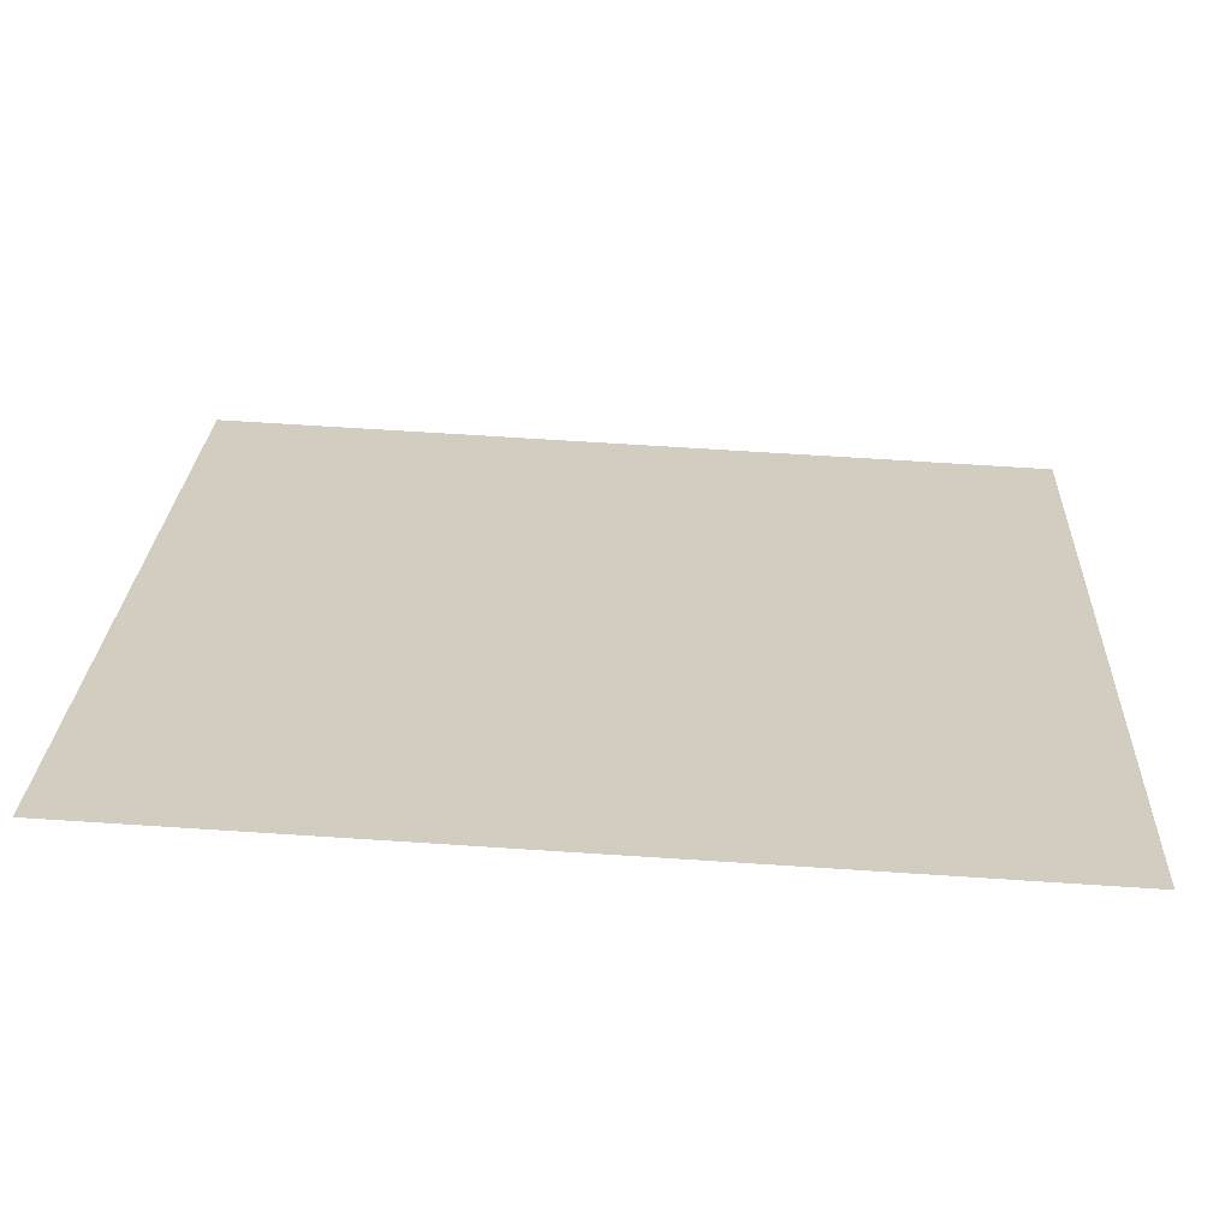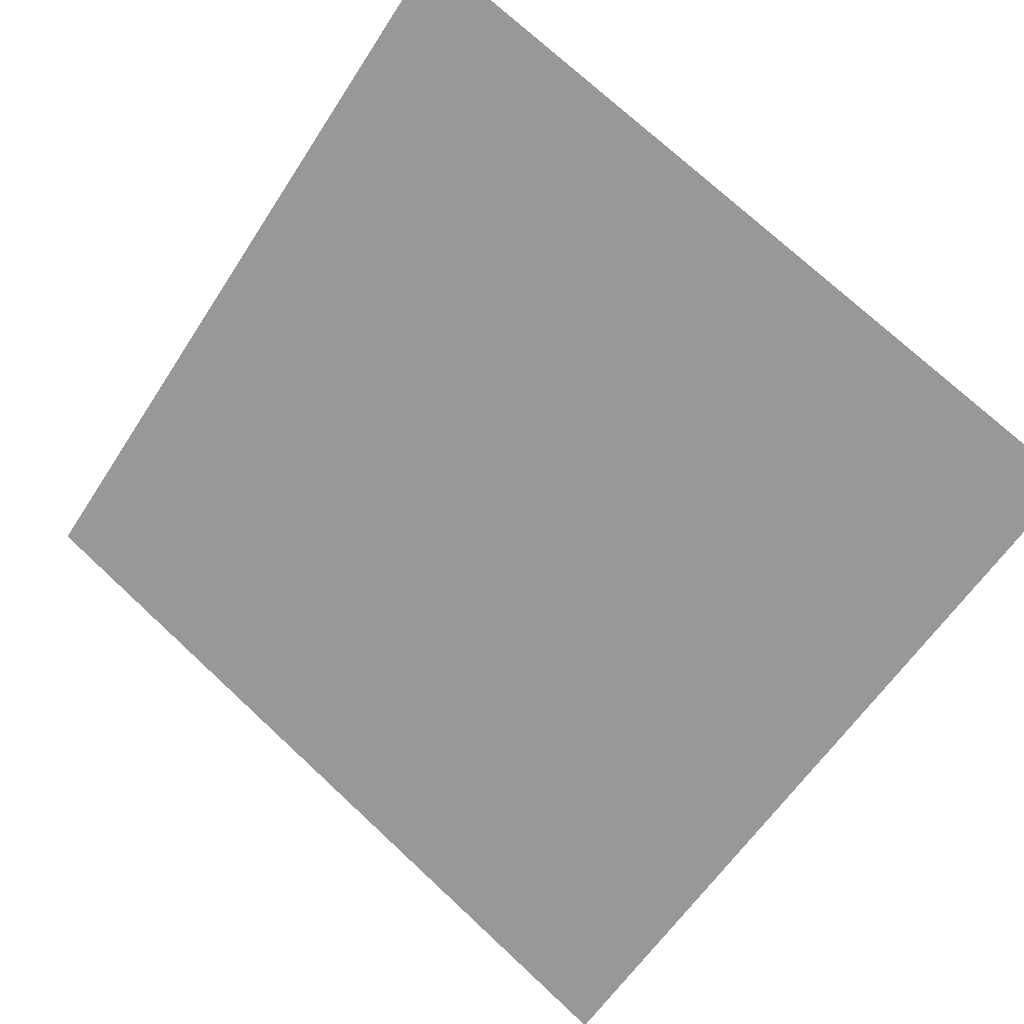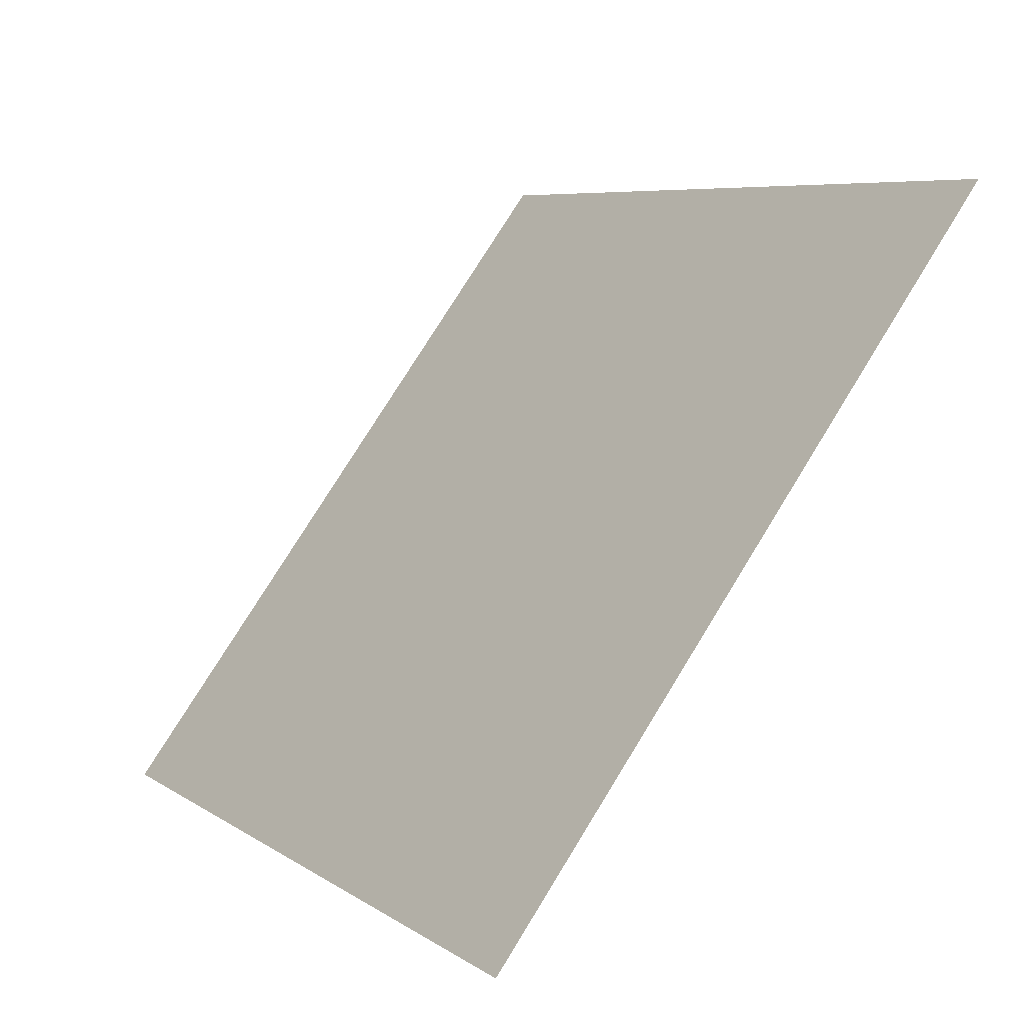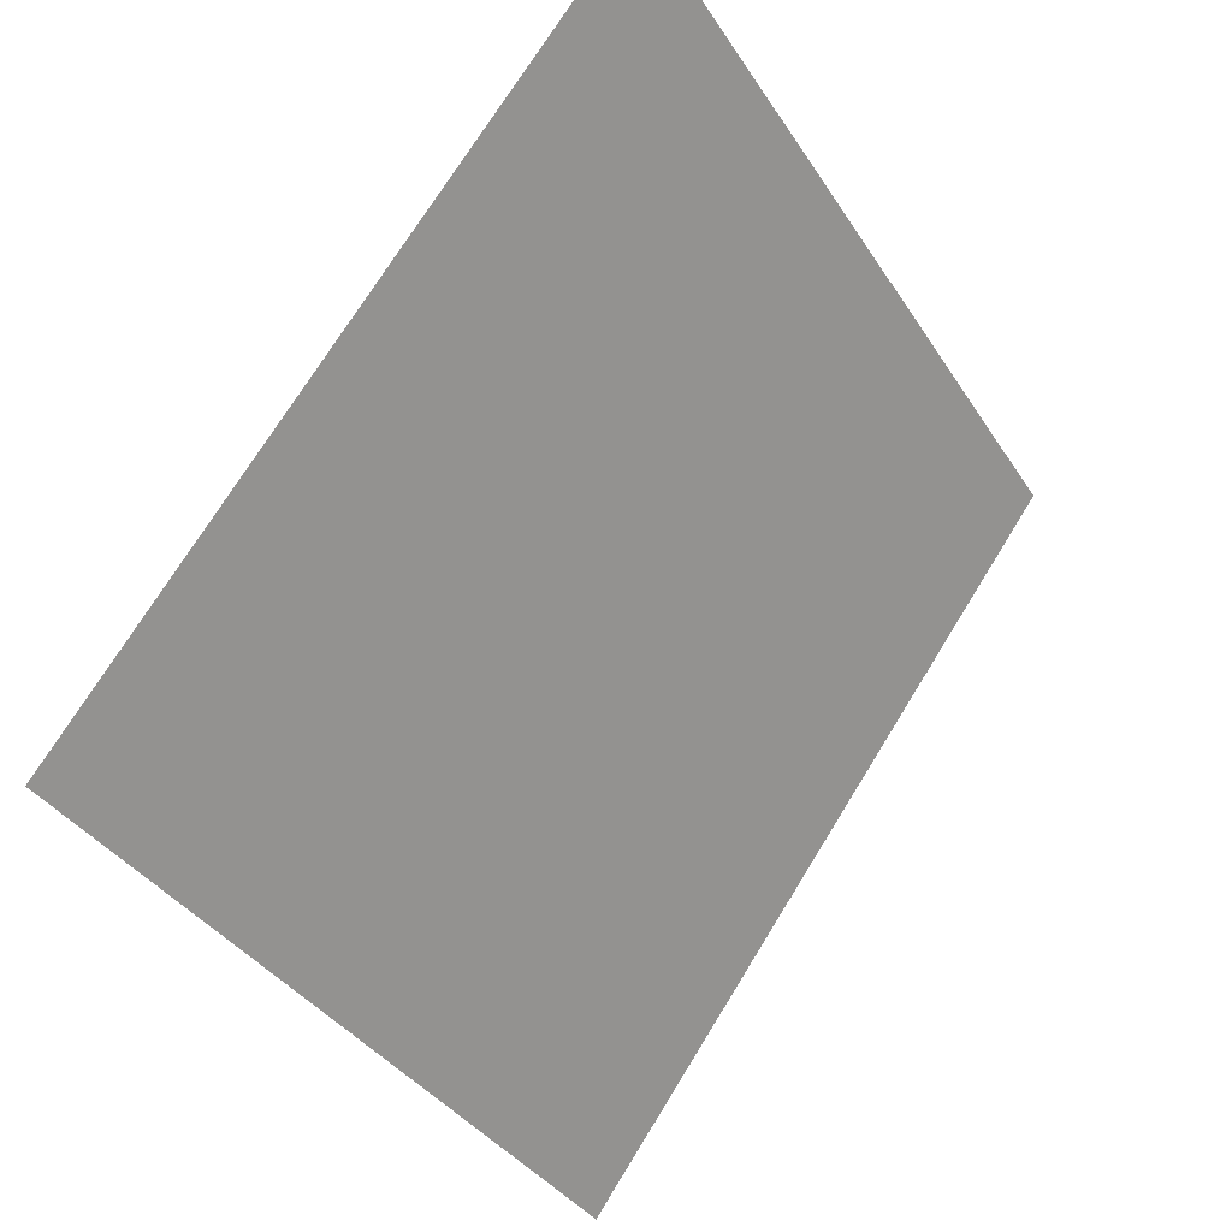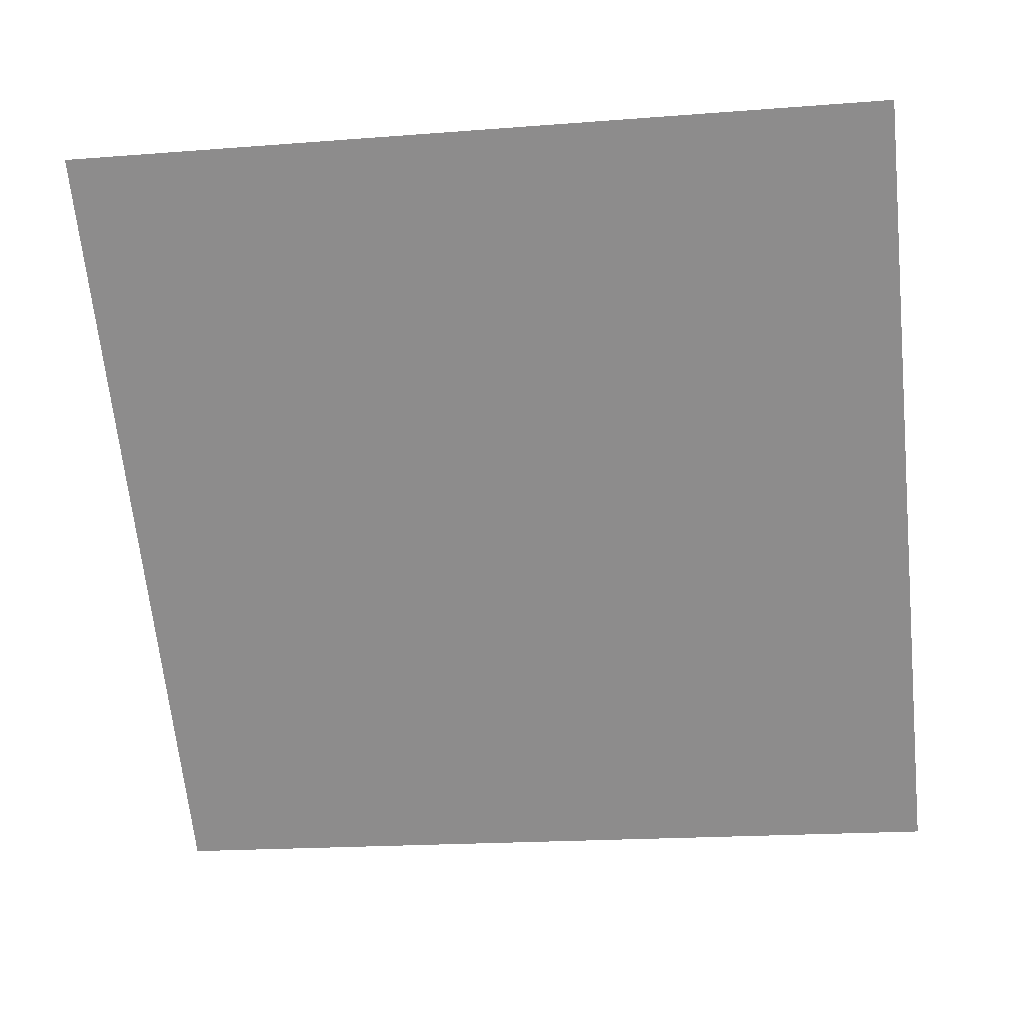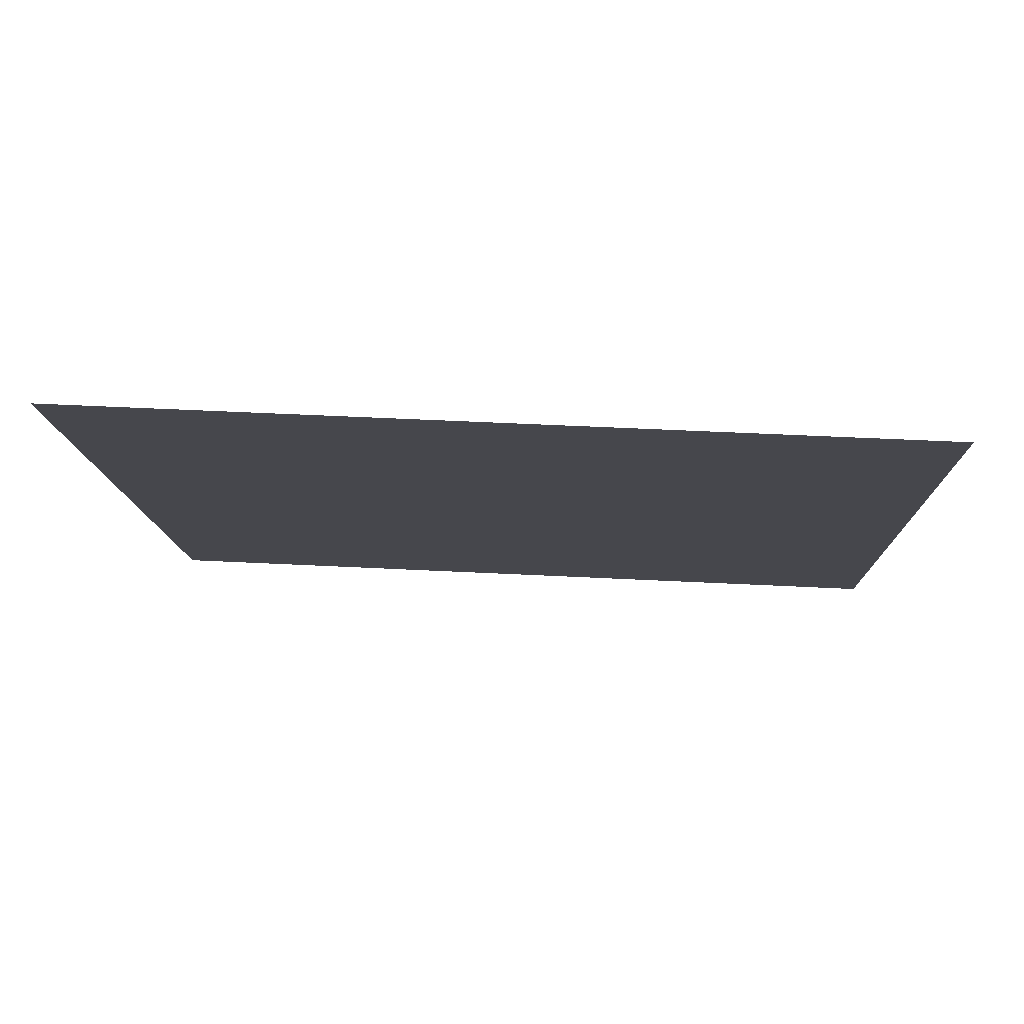
<metadata>
{"format":"obj","ext":"obj","renderer":"f3d","projection":"perspective","resolution":1024,"background":"white","views":[{"elev":77.4,"azim":-177.7,"up":"+Z"},{"elev":75.8,"azim":-136.6,"up":"+Y"},{"elev":6.2,"azim":59.2,"up":"+Z"},{"elev":-37.3,"azim":117.3,"up":"+Z"},{"elev":-28.9,"azim":8.7,"up":"+Y"},{"elev":25.9,"azim":3.3,"up":"+Y"}]}
</metadata>
<code>
v 0.1769 0.7699 0.4897
v 0.1703 0.7701 0.4898
v 0.1705 0.774 0.4951
v 0.177 0.7739 0.495
f 4 3 2 1

</code>
